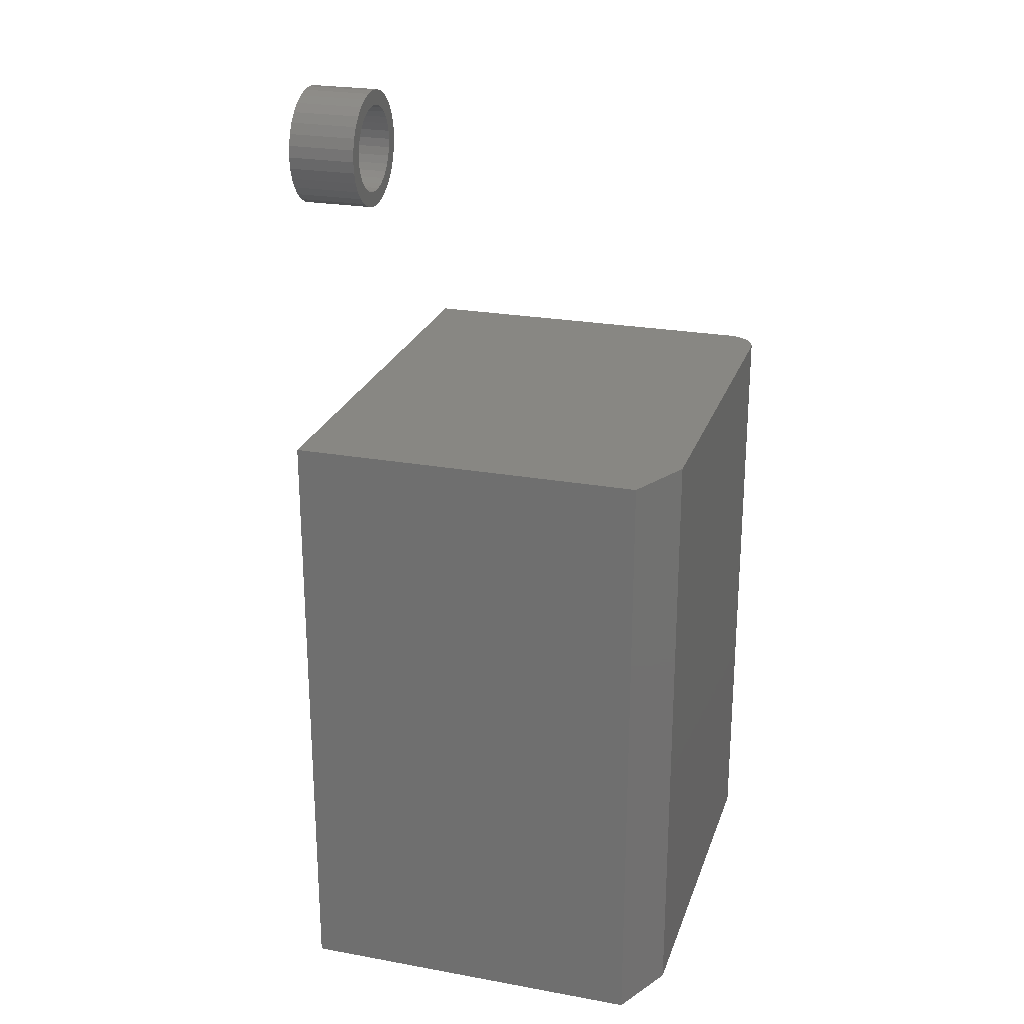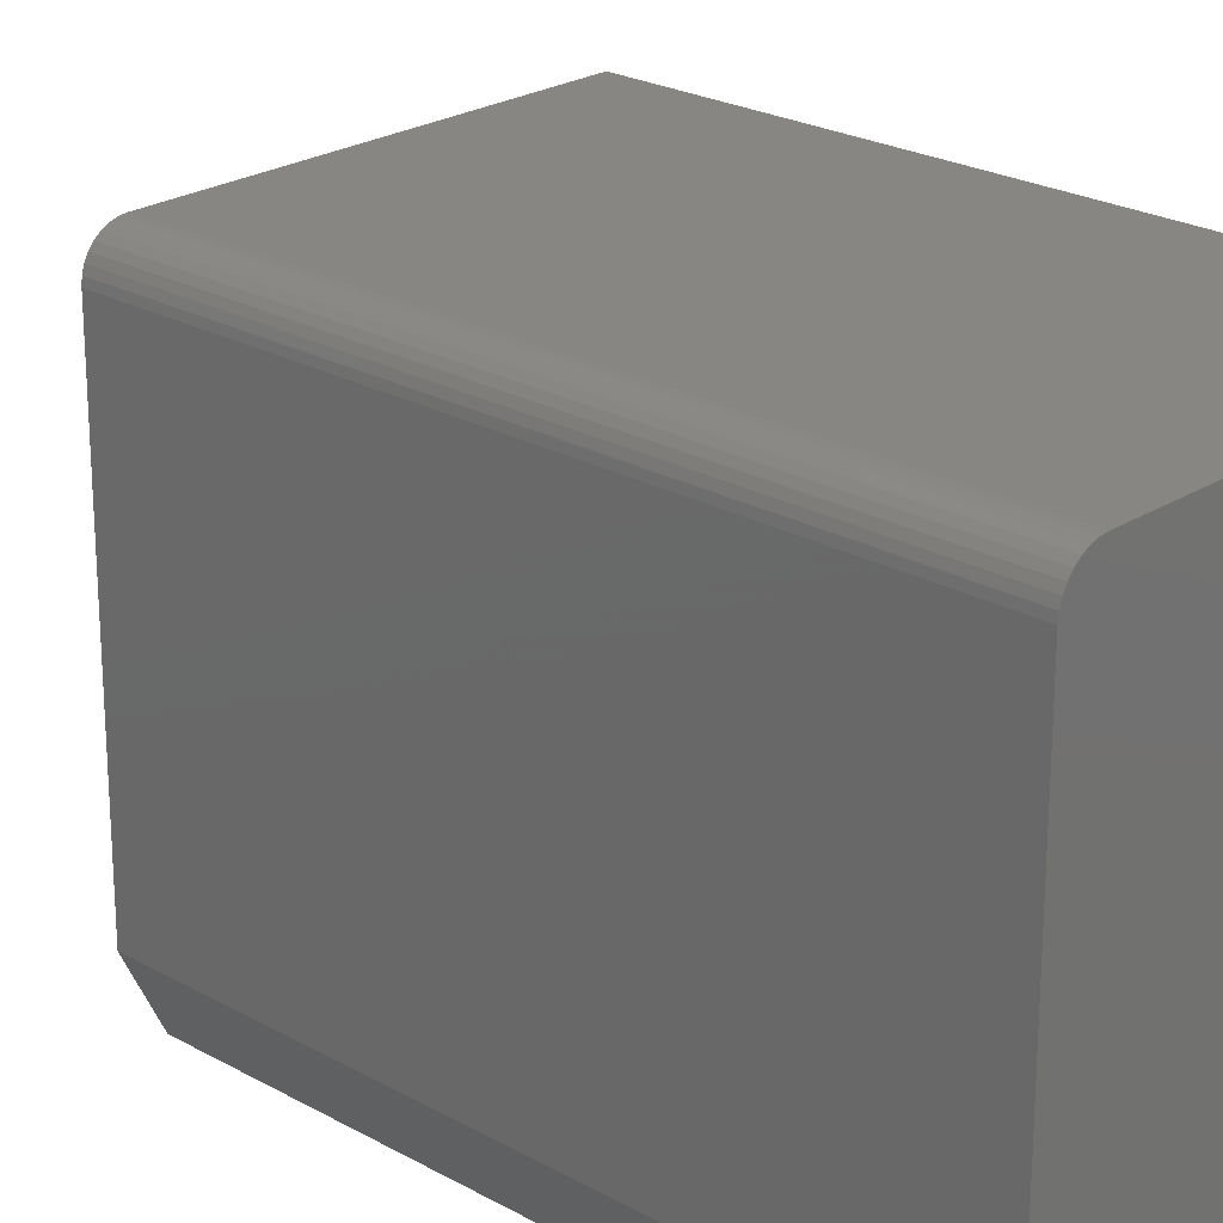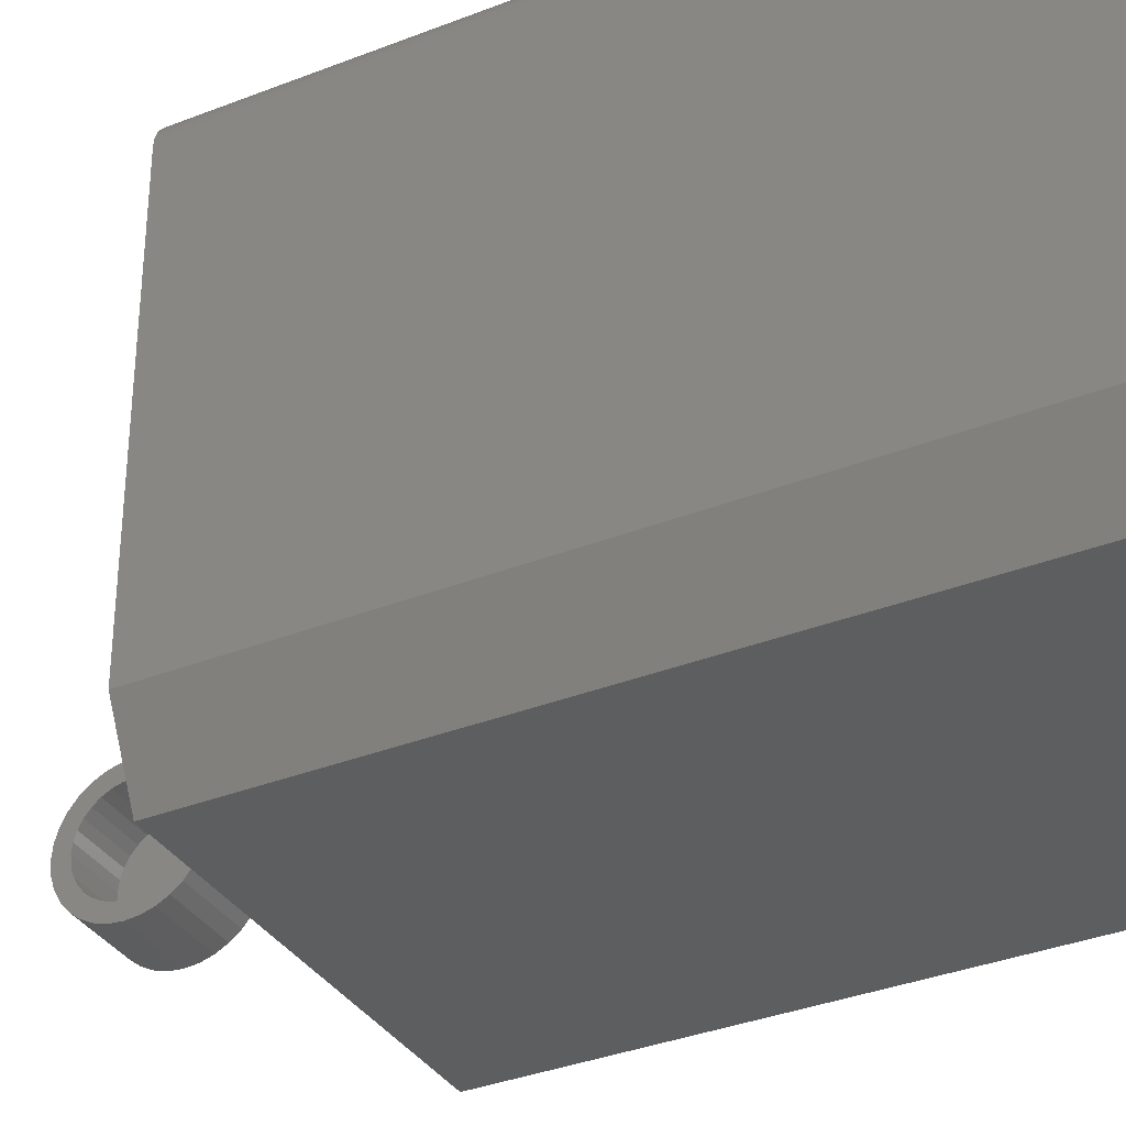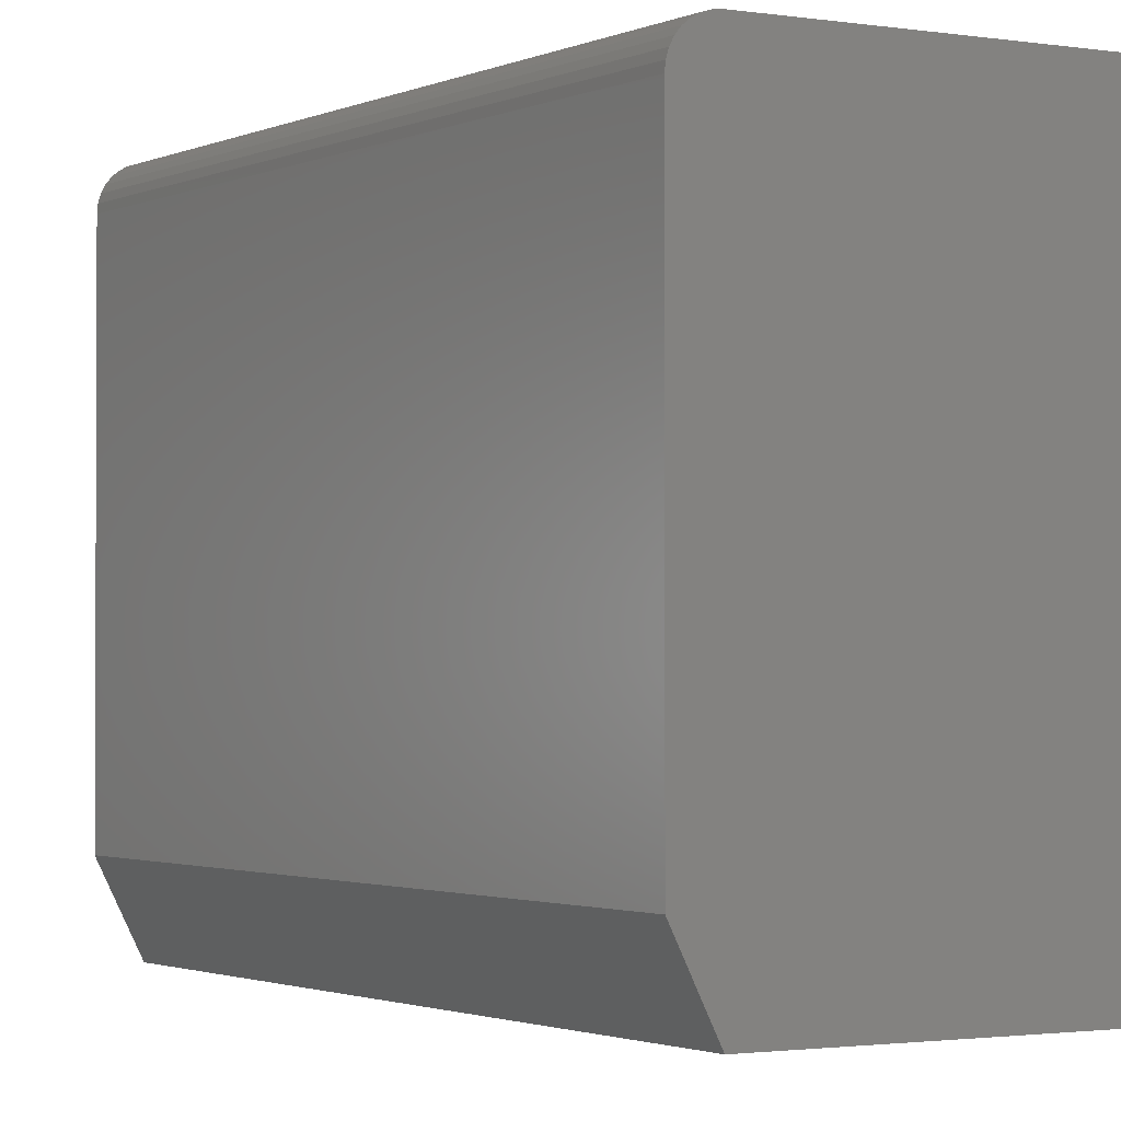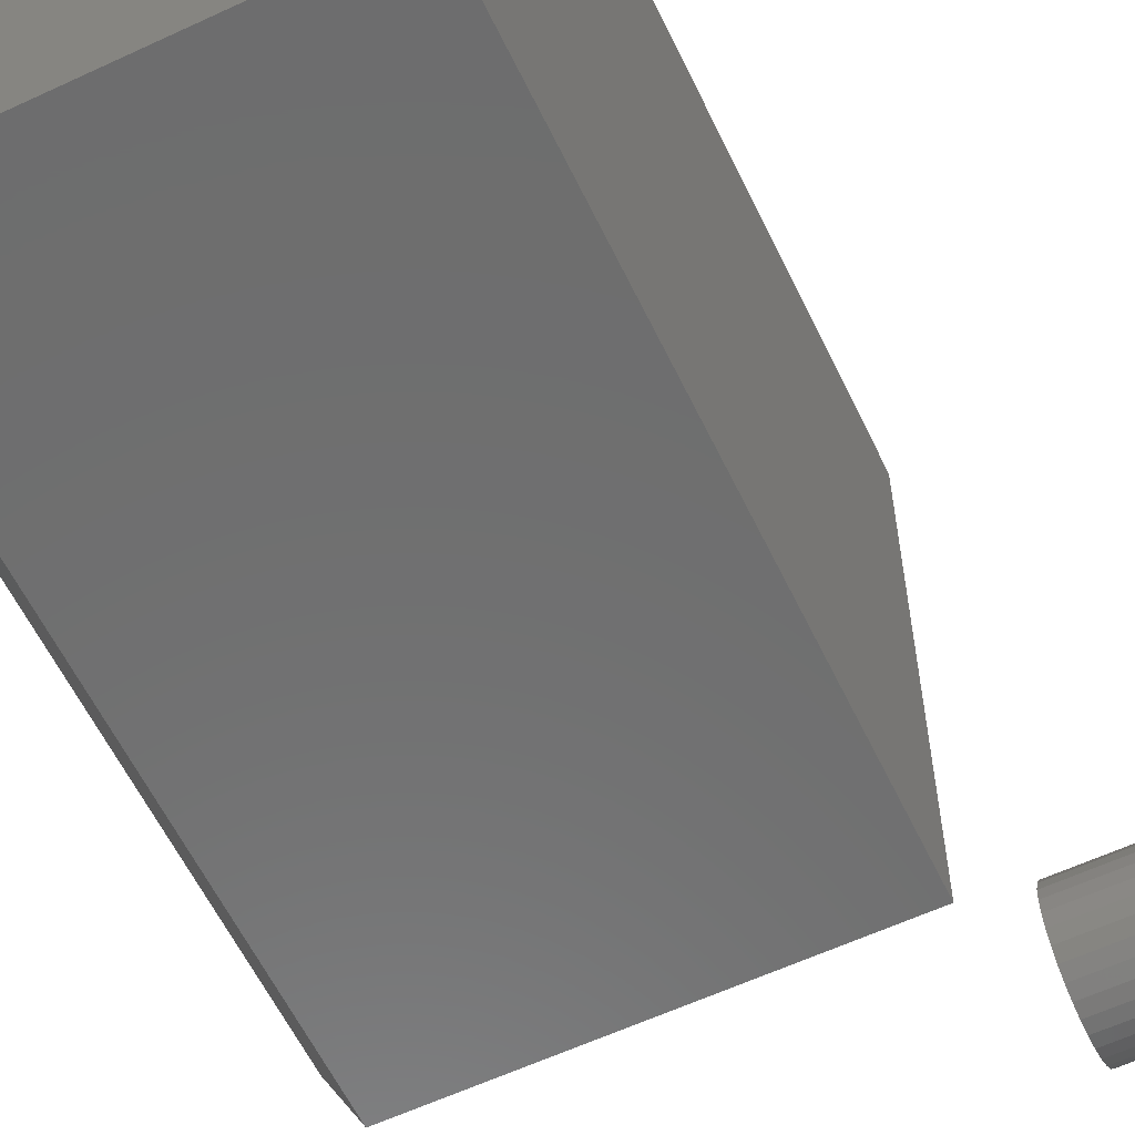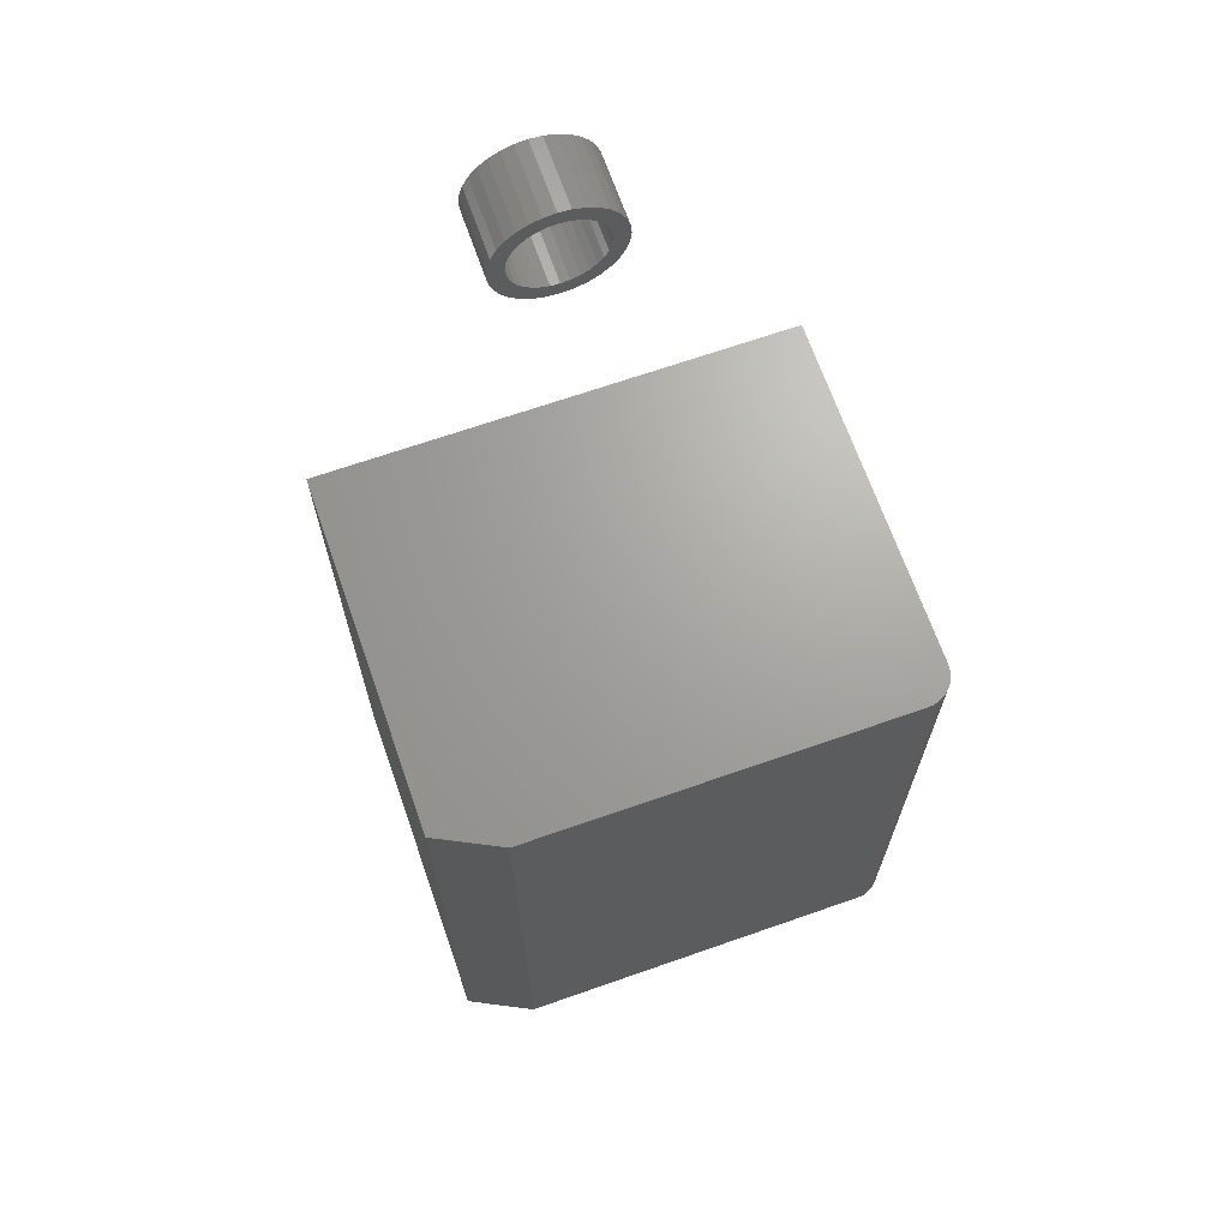
<metadata>
{"format":"stl","ext":"stl","renderer":"f3d","projection":"perspective","resolution":1024,"background":"white","views":[{"elev":24.3,"azim":16.7,"up":"+Z"},{"elev":23.5,"azim":133.3,"up":"+Y"},{"elev":-34.8,"azim":117.8,"up":"+Y"},{"elev":-1.6,"azim":148.7,"up":"+Y"},{"elev":-59.7,"azim":-154.4,"up":"+Y"},{"elev":67.9,"azim":70.7,"up":"+Z"}]}
</metadata>
<code>
# stl→obj: 154 verts, 300 faces
v 0.4062 -0.1719 -0.5078
v 0.4062 0.1966 -0.5078
v 0.4062 -0.1719 0.09375
v 0.4062 0.1966 0.09375
v 0.03125 -0.2344 0.09375
v 0.375 -0.2344 0.09375
v 0.3924 0.2226 0.09375
v 0.4039 0.2086 0.09375
v 0.401 0.214 0.09375
v 0.3971 0.2187 0.09375
v 0.4056 0.2027 0.09375
v 0.387 0.2255 0.09375
v 0.3811 0.2273 0.09375
v 0.375 0.2279 0.09375
v 0.03125 0.2279 0.09375
v 0.375 0.2279 -0.5078
v 0.3811 0.2273 -0.5078
v 0.387 0.2255 -0.5078
v 0.375 -0.2344 -0.5078
v 0.03125 -0.2344 -0.5078
v 0.03125 0.2279 -0.5078
v 0.3924 0.2226 -0.5078
v 0.3971 0.2187 -0.5078
v 0.401 0.214 -0.5078
v 0.4039 0.2086 -0.5078
v 0.4056 0.2027 -0.5078
v 0.03125 -0.02982 0.3901
v 0.03125 -0.03903 0.3825
v 0.03125 -0.004861 0.3838
v 0.03125 -0.01333 0.3813
v 0.03125 -0.02114 0.3771
v 0.03125 -0.04658 0.3733
v 0.03125 -0.02798 0.3715
v 0.03125 -0.03359 0.3646
v 0.03125 -0.0522 0.3628
v 0.03125 -0.03776 0.3568
v 0.03125 -0.05566 0.3514
v 0.03125 -0.04033 0.3484
v 0.03125 -0.03776 0.3223
v 0.03125 -0.04033 0.3307
v 0.03125 -0.05566 0.3277
v 0.03125 -0.0522 0.3163
v 0.03125 -0.03359 0.3145
v 0.03125 -0.04658 0.3058
v 0.03125 -0.02798 0.3076
v 0.03125 -0.02114 0.302
v 0.03125 -0.03903 0.2966
v 0.03125 -0.01333 0.2978
v 0.03125 -0.004861 0.2953
v 0.03125 -0.02982 0.289
v 0.03125 0.03771 0.3901
v 0.03125 0.01276 0.3838
v 0.03125 0.04692 0.3825
v 0.03125 0.02122 0.3813
v 0.03125 0.02903 0.3771
v 0.03125 0.05448 0.3733
v 0.03125 0.03587 0.3715
v 0.03125 0.04149 0.3646
v 0.03125 0.06009 0.3628
v 0.03125 0.04566 0.3568
v 0.03125 0.06355 0.3514
v 0.03125 0.04823 0.3484
v 0.03125 0.0491 0.3396
v 0.03125 0.06355 0.3277
v 0.03125 0.04823 0.3307
v 0.03125 0.04566 0.3223
v 0.03125 0.06009 0.3163
v 0.03125 0.04149 0.3145
v 0.03125 0.05448 0.3058
v 0.03125 0.03587 0.3076
v 0.03125 0.02903 0.302
v 0.03125 0.04692 0.2966
v 0.03125 0.02122 0.2978
v 0.03125 0.01276 0.2953
v 0.03125 0.03771 0.289
v 0.03125 0.06472 0.3396
v 0.03125 -0.05683 0.3396
v 0.03125 -0.0412 0.3396
v 0.03125 0.003947 0.2944
v 0.03125 -0.01931 0.2834
v 0.03125 -0.007909 0.28
v 0.03125 0.003947 0.2788
v 0.03125 0.0158 0.28
v 0.03125 0.0272 0.2834
v 0.03125 0.003947 0.3847
v 0.03125 0.0272 0.3957
v 0.03125 0.0158 0.3992
v 0.03125 0.003947 0.4003
v 0.03125 -0.007909 0.3992
v 0.03125 -0.01931 0.3957
v -0.02344 0.003947 0.2944
v -0.02344 0.01276 0.2953
v -0.02344 0.02122 0.2978
v -0.02344 0.02903 0.302
v -0.02344 0.03587 0.3076
v -0.02344 0.04149 0.3145
v -0.02344 0.04566 0.3223
v -0.02344 0.04823 0.3307
v -0.02344 0.0491 0.3396
v -0.02344 -0.004861 0.2953
v -0.02344 -0.01333 0.2978
v -0.02344 -0.02114 0.302
v -0.02344 -0.02798 0.3076
v -0.02344 -0.03359 0.3145
v -0.02344 -0.03776 0.3223
v -0.02344 -0.04033 0.3307
v -0.02344 -0.0412 0.3396
v -0.02344 0.003947 0.3847
v -0.02344 -0.004861 0.3838
v -0.02344 -0.01333 0.3813
v -0.02344 -0.02114 0.3771
v -0.02344 -0.02798 0.3715
v -0.02344 -0.03359 0.3646
v -0.02344 -0.03776 0.3568
v -0.02344 -0.04033 0.3484
v -0.02344 0.01276 0.3838
v -0.02344 0.02122 0.3813
v -0.02344 0.02903 0.3771
v -0.02344 0.03587 0.3715
v -0.02344 0.04149 0.3646
v -0.02344 0.04566 0.3568
v -0.02344 0.04823 0.3484
v -0.03906 0.06472 0.3396
v -0.03906 0.06355 0.3277
v -0.03906 0.06009 0.3163
v -0.03906 0.05448 0.3058
v -0.03906 0.04692 0.2966
v -0.03906 0.03771 0.289
v -0.03906 0.0272 0.2834
v -0.03906 0.0158 0.28
v -0.03906 0.003947 0.2788
v -0.03906 -0.007909 0.28
v -0.03906 -0.01931 0.2834
v -0.03906 -0.02982 0.289
v -0.03906 -0.03903 0.2966
v -0.03906 -0.04658 0.3058
v -0.03906 -0.0522 0.3163
v -0.03906 -0.05566 0.3277
v -0.03906 -0.05683 0.3396
v -0.03906 -0.05566 0.3514
v -0.03906 -0.0522 0.3628
v -0.03906 -0.04658 0.3733
v -0.03906 -0.03903 0.3825
v -0.03906 -0.02982 0.3901
v -0.03906 -0.01931 0.3957
v -0.03906 -0.007909 0.3992
v -0.03906 0.003947 0.4003
v -0.03906 0.0158 0.3992
v -0.03906 0.0272 0.3957
v -0.03906 0.03771 0.3901
v -0.03906 0.04692 0.3825
v -0.03906 0.05448 0.3733
v -0.03906 0.06009 0.3628
v -0.03906 0.06355 0.3514
f 1 2 3
f 3 2 4
f 4 5 3
f 3 5 6
f 7 8 9
f 7 9 10
f 11 8 7
f 11 7 12
f 11 12 13
f 11 13 14
f 11 14 15
f 11 15 5
f 11 5 4
f 16 17 18
f 19 20 1
f 21 16 18
f 21 18 22
f 21 22 23
f 21 23 24
f 21 24 25
f 21 25 26
f 21 26 2
f 21 2 1
f 21 1 20
f 6 5 19
f 19 5 20
f 1 3 19
f 19 3 6
f 16 21 14
f 14 21 15
f 16 14 17
f 17 14 13
f 17 13 18
f 18 13 12
f 18 12 22
f 22 12 7
f 22 7 23
f 23 7 10
f 23 10 24
f 24 10 9
f 24 9 25
f 25 9 8
f 25 8 26
f 26 8 11
f 26 11 2
f 2 11 4
f 20 5 21
f 21 5 15
f 27 28 29
f 29 28 30
f 31 30 28
f 28 32 31
f 31 32 33
f 34 33 32
f 32 35 34
f 36 34 35
f 35 37 36
f 36 37 38
f 39 40 41
f 41 42 39
f 39 42 43
f 43 42 44
f 44 45 43
f 46 45 44
f 44 47 46
f 47 48 46
f 49 48 47
f 47 50 49
f 51 52 53
f 52 54 53
f 53 54 55
f 53 55 56
f 55 57 56
f 56 57 58
f 56 58 59
f 59 58 60
f 59 60 61
f 60 62 61
f 63 61 62
f 64 65 66
f 64 66 67
f 66 68 67
f 69 67 68
f 69 68 70
f 69 70 71
f 69 71 72
f 72 71 73
f 72 73 74
f 72 74 75
f 76 61 63
f 76 63 65
f 76 65 64
f 77 41 40
f 77 40 78
f 77 78 38
f 77 38 37
f 79 49 50
f 79 50 80
f 79 80 81
f 79 81 82
f 79 82 83
f 79 83 84
f 79 84 75
f 79 75 74
f 85 52 51
f 85 51 86
f 85 86 87
f 85 87 88
f 85 88 89
f 85 89 90
f 85 90 27
f 85 27 29
f 91 74 92
f 92 74 73
f 92 73 93
f 93 73 71
f 93 71 94
f 94 71 70
f 94 70 95
f 95 70 68
f 95 68 96
f 96 68 66
f 96 66 97
f 97 66 65
f 97 65 98
f 98 65 63
f 98 63 99
f 74 91 79
f 79 91 100
f 79 100 49
f 49 100 101
f 49 101 48
f 48 101 102
f 48 102 46
f 46 102 103
f 46 103 45
f 45 103 104
f 45 104 43
f 43 104 105
f 43 105 39
f 39 105 106
f 39 106 40
f 40 106 107
f 40 107 78
f 108 29 109
f 109 29 30
f 109 30 110
f 110 30 31
f 110 31 111
f 111 31 33
f 111 33 112
f 112 33 34
f 112 34 113
f 113 34 36
f 113 36 114
f 114 36 38
f 114 38 115
f 115 38 78
f 115 78 107
f 29 108 85
f 85 108 116
f 85 116 52
f 52 116 117
f 52 117 54
f 54 117 118
f 54 118 55
f 55 118 119
f 55 119 57
f 57 119 120
f 57 120 58
f 58 120 121
f 58 121 60
f 60 121 122
f 60 122 62
f 62 122 99
f 62 99 63
f 123 76 124
f 124 76 64
f 124 64 125
f 125 64 67
f 125 67 126
f 126 67 69
f 126 69 127
f 127 69 72
f 127 72 128
f 128 72 75
f 128 75 129
f 129 75 84
f 129 84 130
f 130 84 83
f 130 83 131
f 131 83 82
f 131 82 132
f 132 82 81
f 132 81 133
f 133 81 80
f 133 80 134
f 134 80 50
f 134 50 135
f 135 50 47
f 135 47 136
f 136 47 44
f 136 44 137
f 137 44 42
f 137 42 138
f 138 42 41
f 138 41 139
f 139 41 77
f 139 77 140
f 140 77 37
f 140 37 141
f 141 37 35
f 141 35 142
f 142 35 32
f 142 32 143
f 143 32 28
f 143 28 144
f 144 28 27
f 144 27 145
f 145 27 90
f 145 90 146
f 146 90 89
f 146 89 147
f 147 89 88
f 147 88 148
f 148 88 87
f 148 87 149
f 149 87 86
f 149 86 150
f 150 86 51
f 150 51 151
f 151 51 53
f 151 53 152
f 152 53 56
f 152 56 153
f 153 56 59
f 153 59 154
f 154 59 61
f 154 61 123
f 123 61 76
f 147 148 146
f 145 146 148
f 149 145 148
f 144 145 149
f 150 144 149
f 143 144 150
f 151 143 150
f 142 143 151
f 152 142 151
f 141 142 152
f 153 141 152
f 126 136 125
f 135 136 126
f 127 135 126
f 134 135 127
f 128 134 127
f 133 134 128
f 129 133 128
f 132 133 129
f 130 132 129
f 131 132 130
f 136 137 125
f 125 137 138
f 125 138 124
f 124 138 139
f 124 139 123
f 123 139 140
f 123 140 154
f 154 140 141
f 154 141 153
f 108 109 110
f 116 108 110
f 116 110 117
f 117 110 111
f 117 111 118
f 118 111 112
f 118 112 119
f 119 112 113
f 119 113 120
f 120 113 114
f 120 114 121
f 121 114 115
f 121 115 122
f 98 105 97
f 97 105 104
f 97 104 96
f 96 104 103
f 96 103 95
f 95 103 102
f 95 102 94
f 94 102 101
f 94 101 93
f 93 101 100
f 93 100 91
f 93 91 92
f 122 115 99
f 99 115 107
f 99 107 98
f 98 107 106
f 98 106 105

</code>
